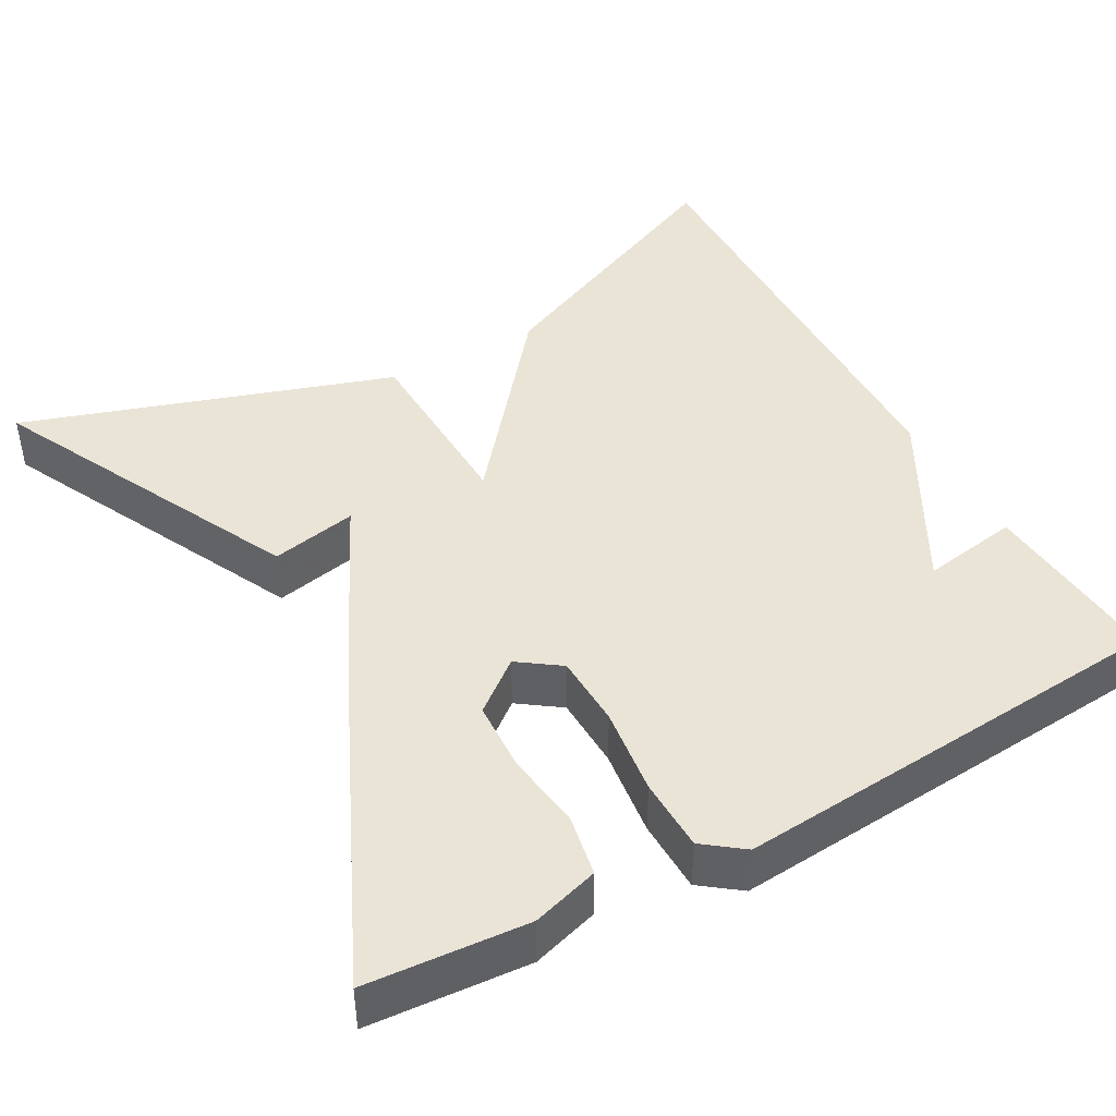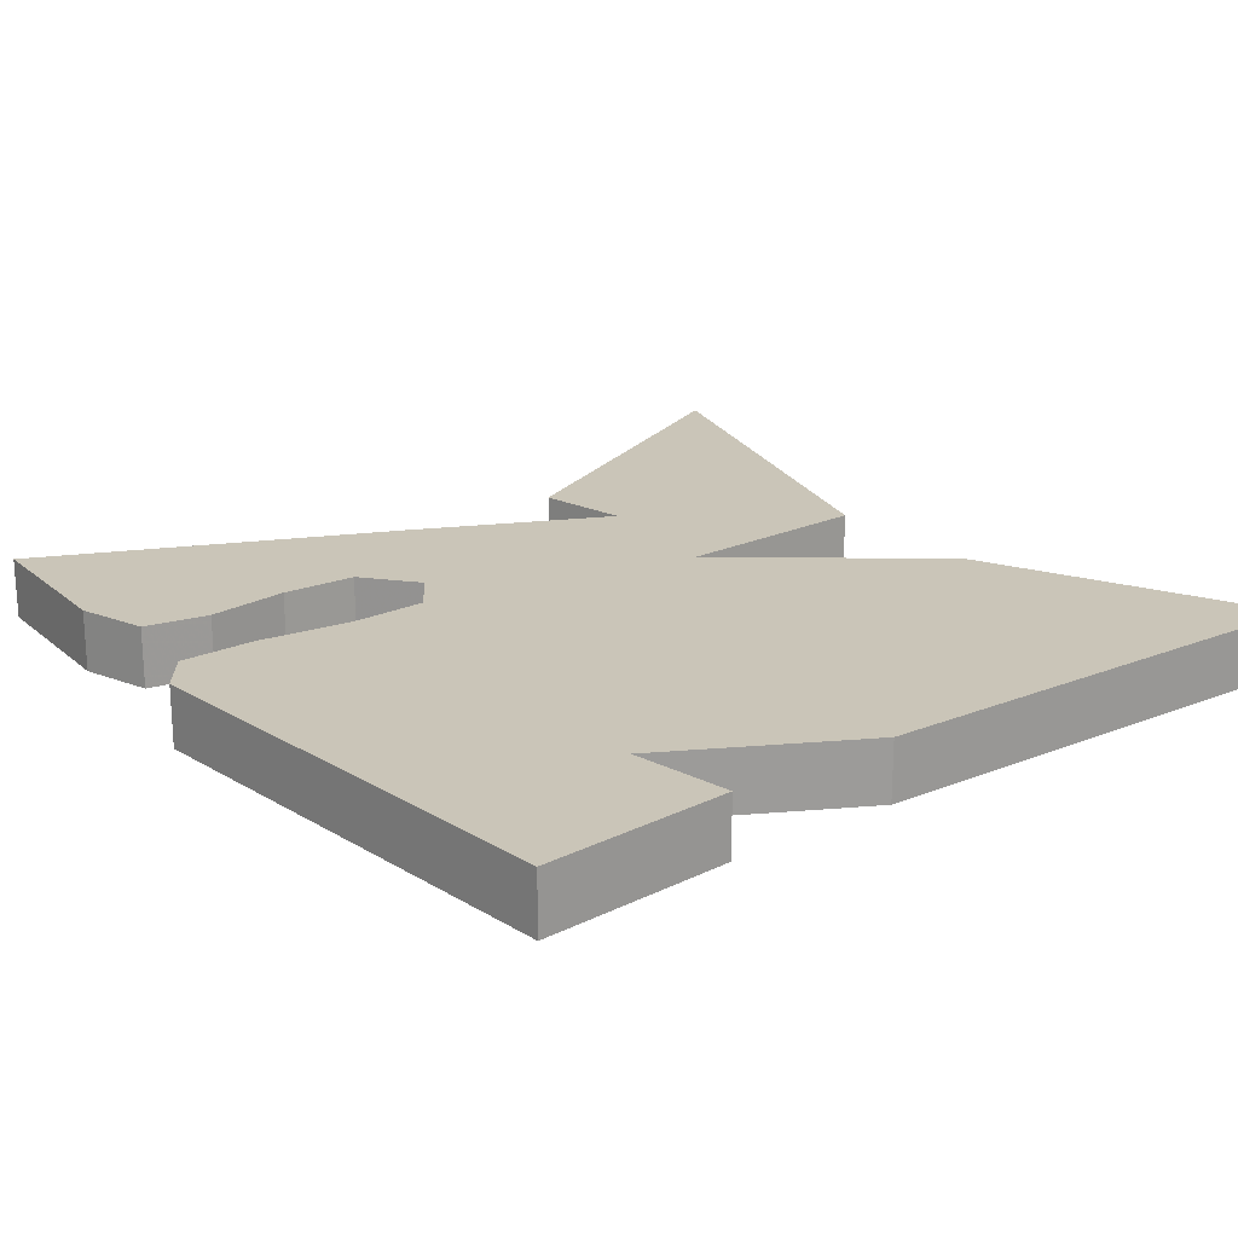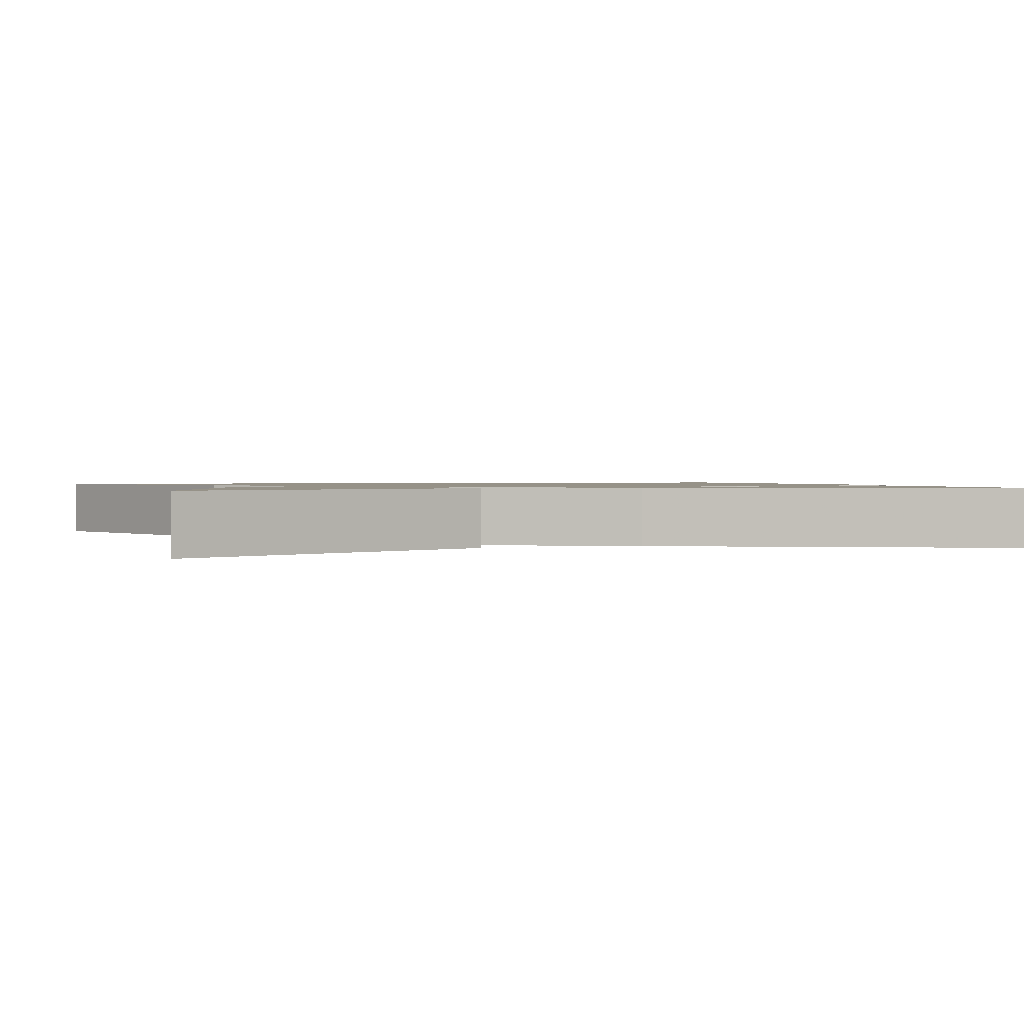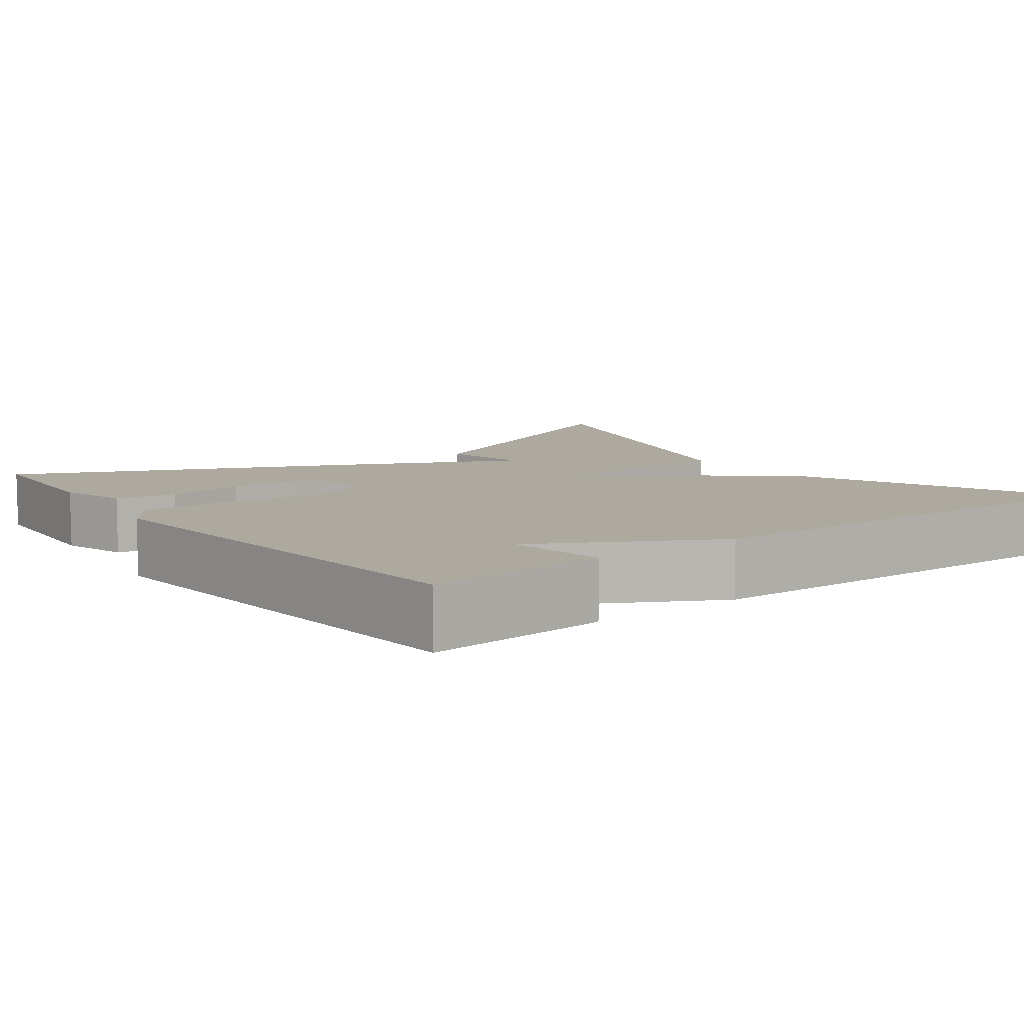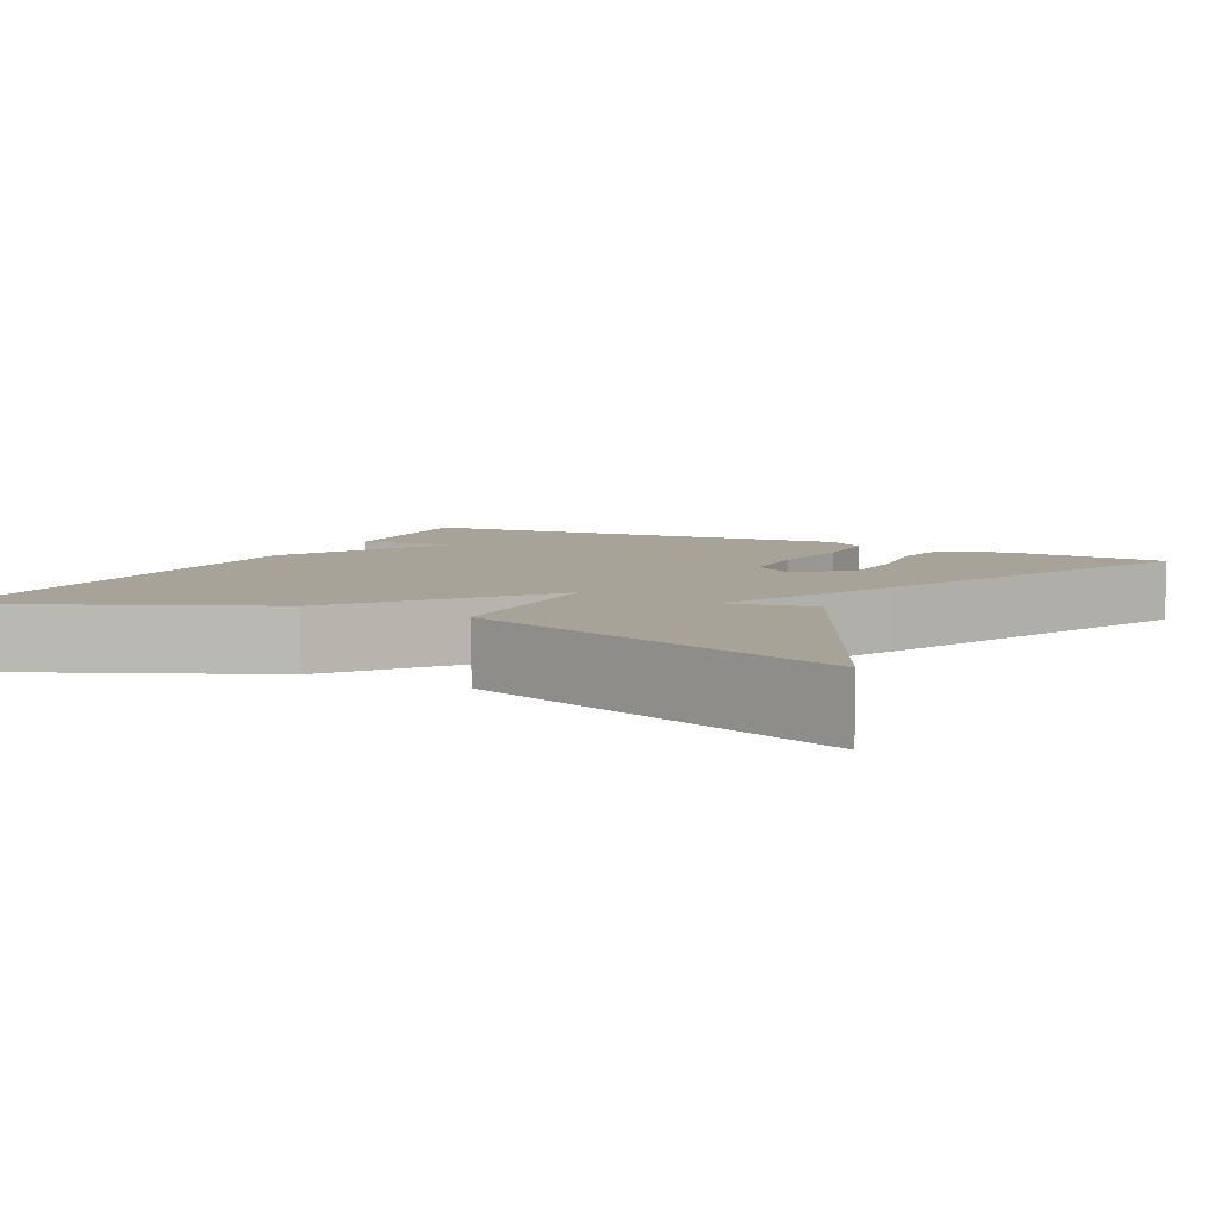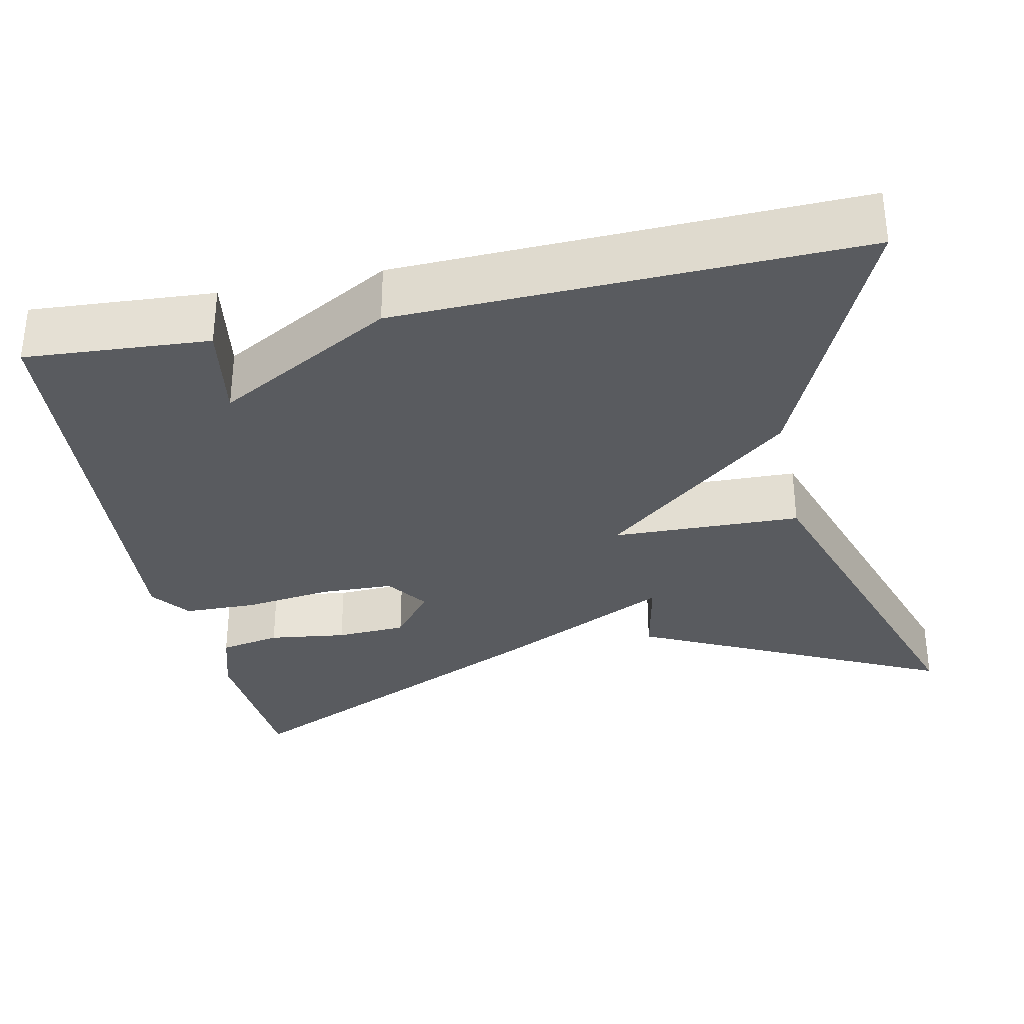
<metadata>
{"format":"obj","ext":"obj","renderer":"f3d","projection":"perspective","resolution":1024,"background":"white","views":[{"elev":43.6,"azim":-29.1,"up":"+Y"},{"elev":20.5,"azim":52.0,"up":"+Y"},{"elev":1.2,"azim":-107.2,"up":"+Y"},{"elev":9.0,"azim":52.9,"up":"+Y"},{"elev":6.9,"azim":-152.8,"up":"+Y"},{"elev":-32.5,"azim":102.0,"up":"+Y"}]}
</metadata>
<code>
v -0.5 0.07 0.5
v -0.3 0.07 0.515
v -0.217 0.07 0.49
v -0.203 0.07 0.414
v -0.216 0.07 0.317
v -0.212 0.07 0.229
v -0.148 0.07 0.178
v -0.096 0.07 0.215
v -0.093 0.07 0.306
v -0.107 0.07 0.416
v -0.105 0.07 0.507
v -0.056 0.07 0.544
v 0.5 0.07 0.5
v 0.484 0.07 0.271
v 0.362 0.07 0.291
v 0.484 0.07 0.071
v 0.5 0.07 -0.5
v 0.162 0.07 -0.349
v -0.031 0.07 -0.113
v -0.038 0.07 -0.349
v -0.5 0.07 -0.5
v -0.311 0.07 -0.112
v -0.203 0.07 -0.134
v -0.311 0.07 0.088
v -0.5 0 0.5
v -0.3 0 0.515
v -0.217 0 0.49
v -0.203 0 0.414
v -0.216 0 0.317
v -0.212 0 0.229
v -0.148 0 0.178
v -0.096 0 0.215
v -0.093 0 0.306
v -0.107 0 0.416
v -0.105 0 0.507
v -0.056 0 0.544
v 0.5 0 0.5
v 0.484 0 0.271
v 0.362 0 0.291
v 0.484 0 0.071
v 0.5 0 -0.5
v 0.162 0 -0.349
v -0.031 0 -0.113
v -0.038 0 -0.349
v -0.5 0 -0.5
v -0.311 0 -0.112
v -0.203 0 -0.134
v -0.311 0 0.088
f 23 24 1 2
f 20 21 22 23
f 19 20 23
f 17 18 19
f 16 17 19
f 15 16 19
f 15 19 23
f 13 14 15
f 12 13 15
f 11 12 15
f 10 11 15
f 9 10 15
f 8 9 15
f 7 8 15 23
f 6 7 23
f 5 6 23 2
f 2 3 4 5
f 26 25 48 47
f 47 46 45 44
f 47 44 43
f 43 42 41
f 43 41 40
f 43 40 39
f 47 43 39
f 39 38 37
f 39 37 36
f 39 36 35
f 39 35 34
f 39 34 33
f 39 33 32
f 47 39 32 31
f 47 31 30
f 26 47 30 29
f 29 28 27 26
f 1 25 26 2
f 2 26 27 3
f 3 27 28 4
f 4 28 29 5
f 5 29 30 6
f 6 30 31 7
f 7 31 32 8
f 8 32 33 9
f 9 33 34 10
f 10 34 35 11
f 11 35 36 12
f 12 36 37 13
f 13 37 38 14
f 14 38 39 15
f 15 39 40 16
f 16 40 41 17
f 17 41 42 18
f 18 42 43 19
f 19 43 44 20
f 20 44 45 21
f 21 45 46 22
f 22 46 47 23
f 23 47 48 24
f 24 48 25 1

</code>
